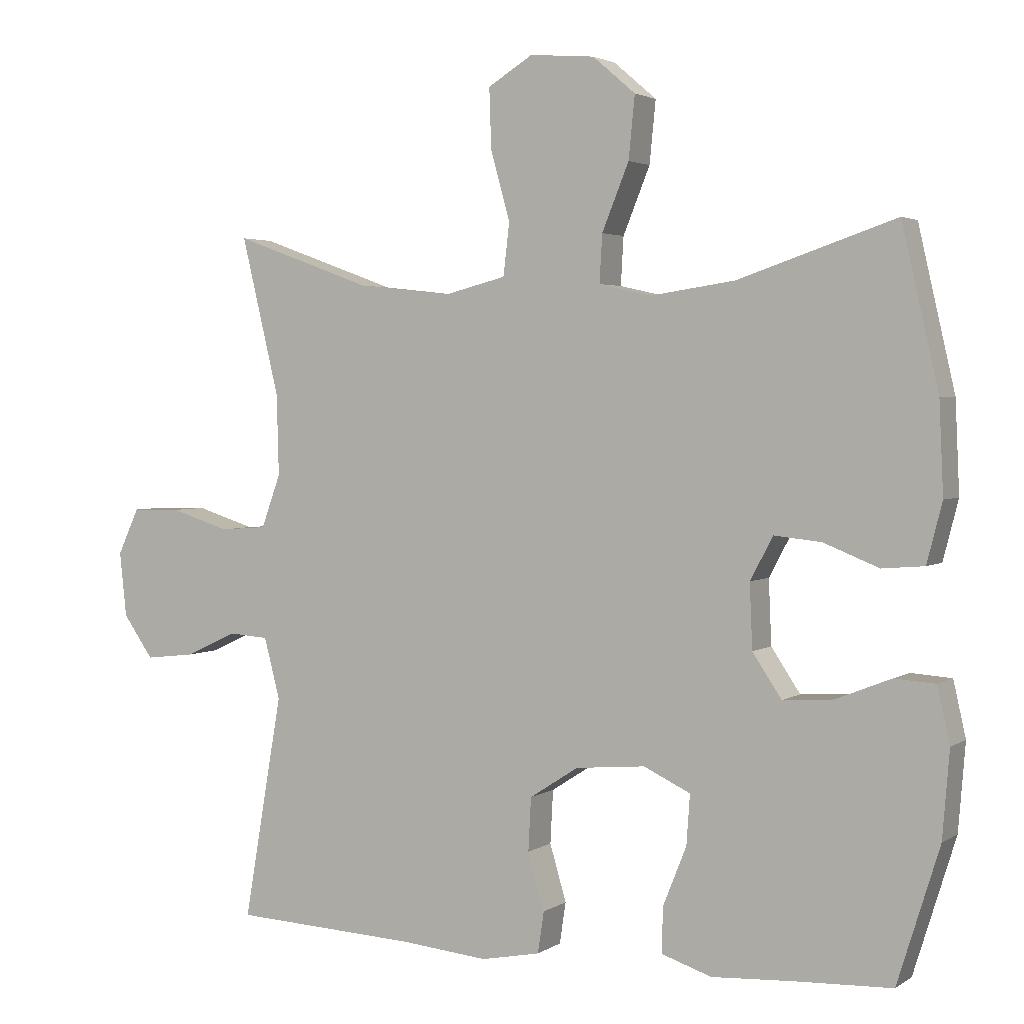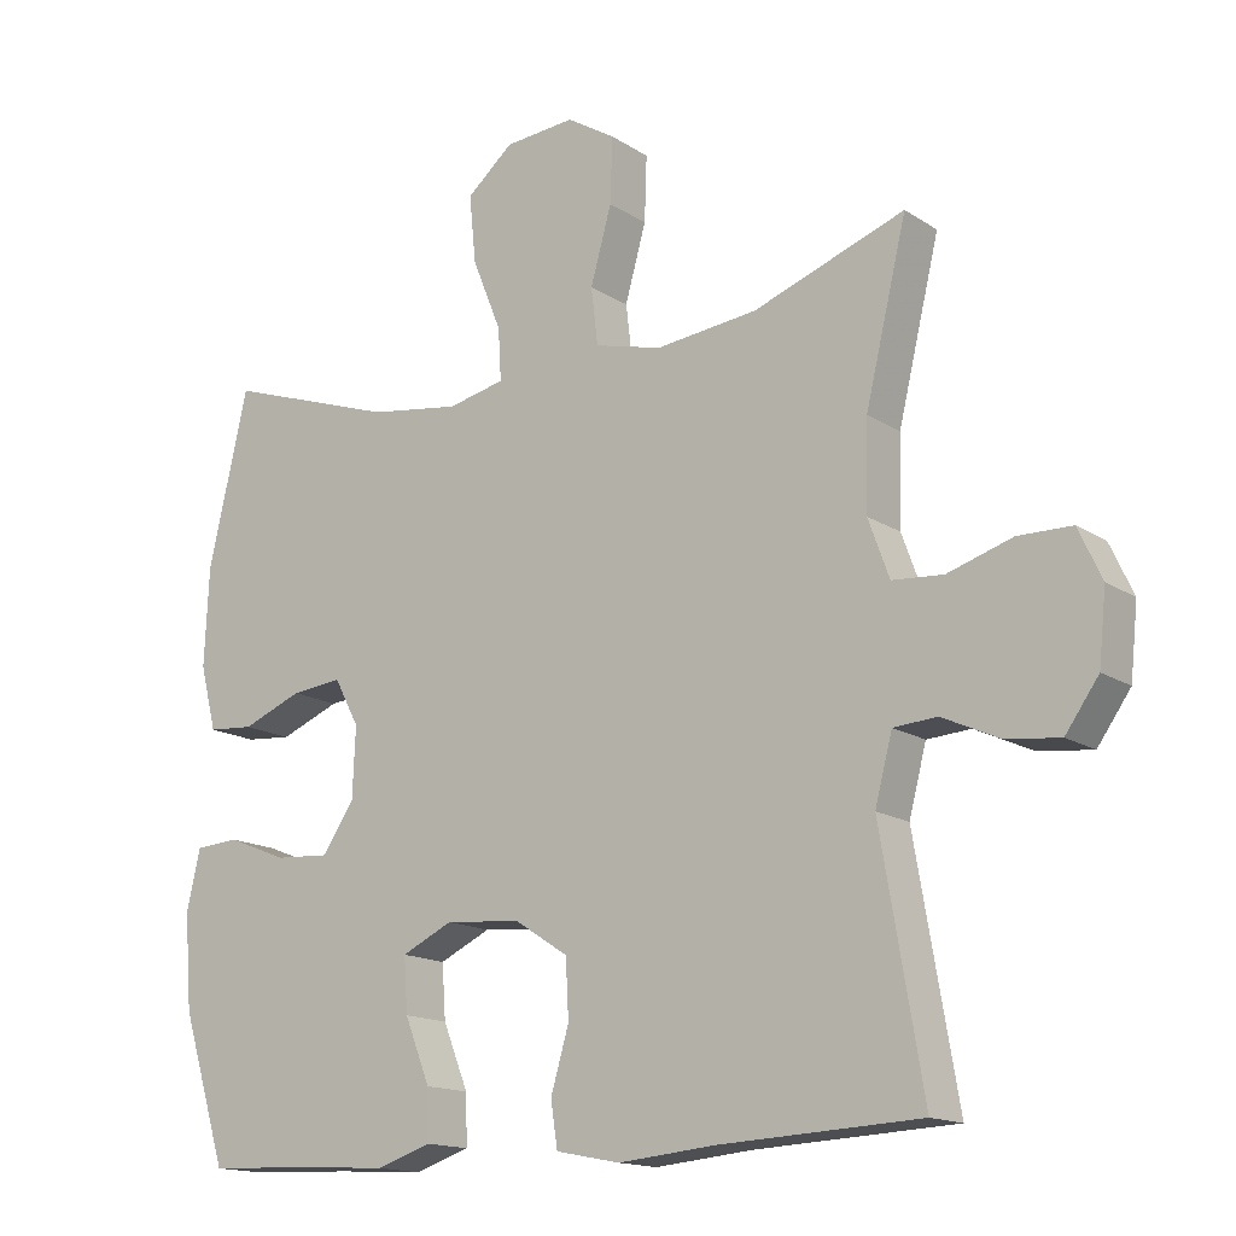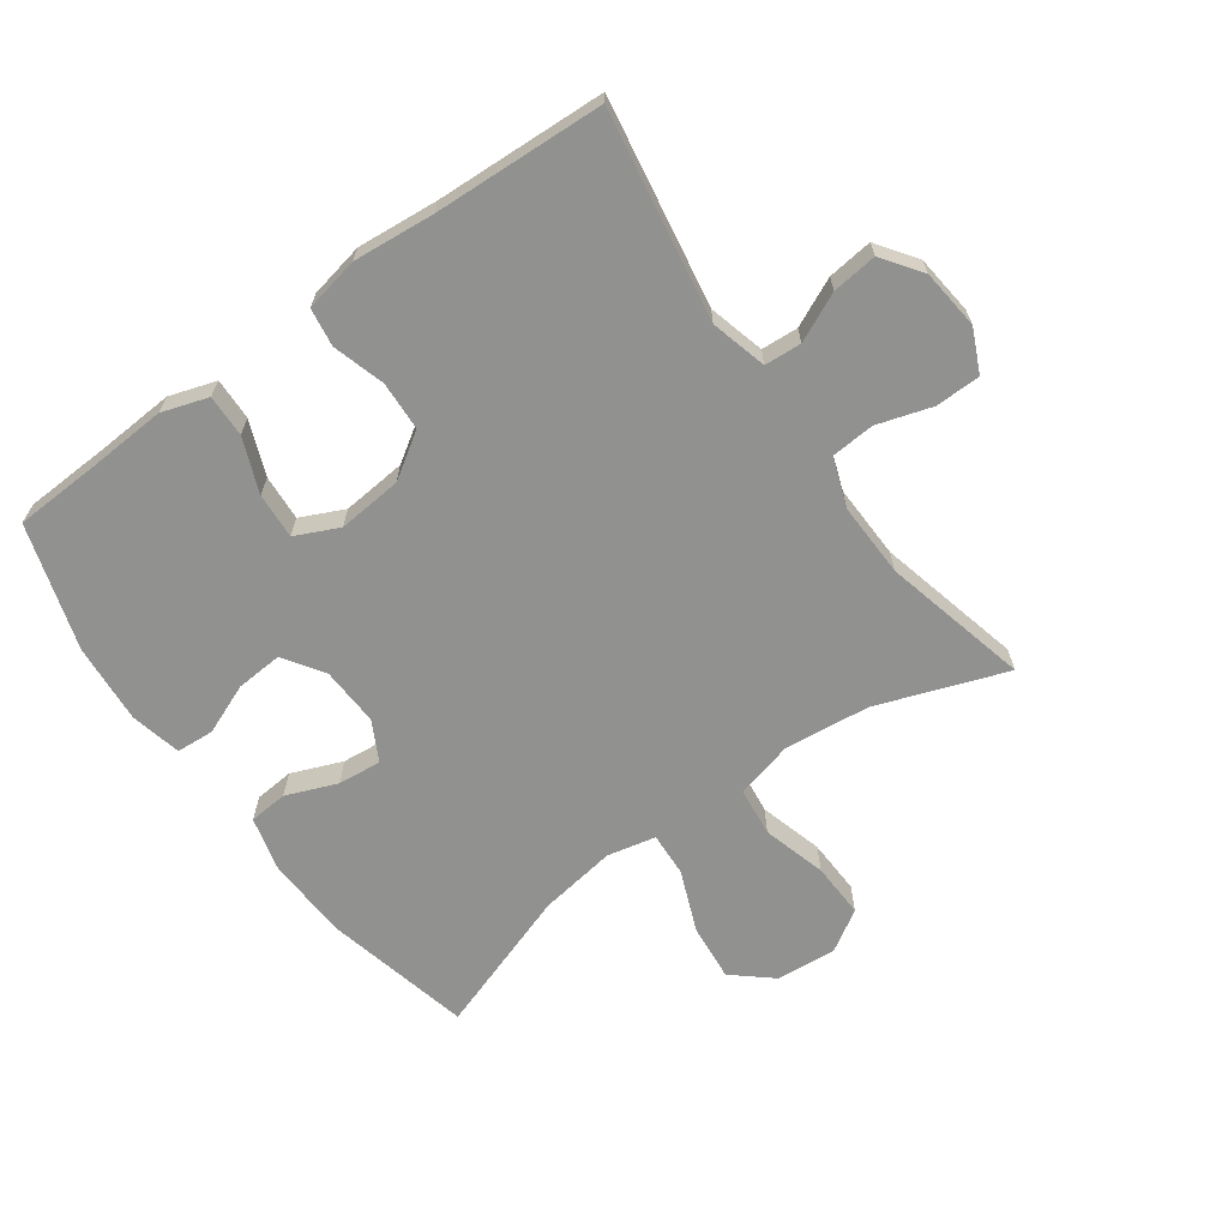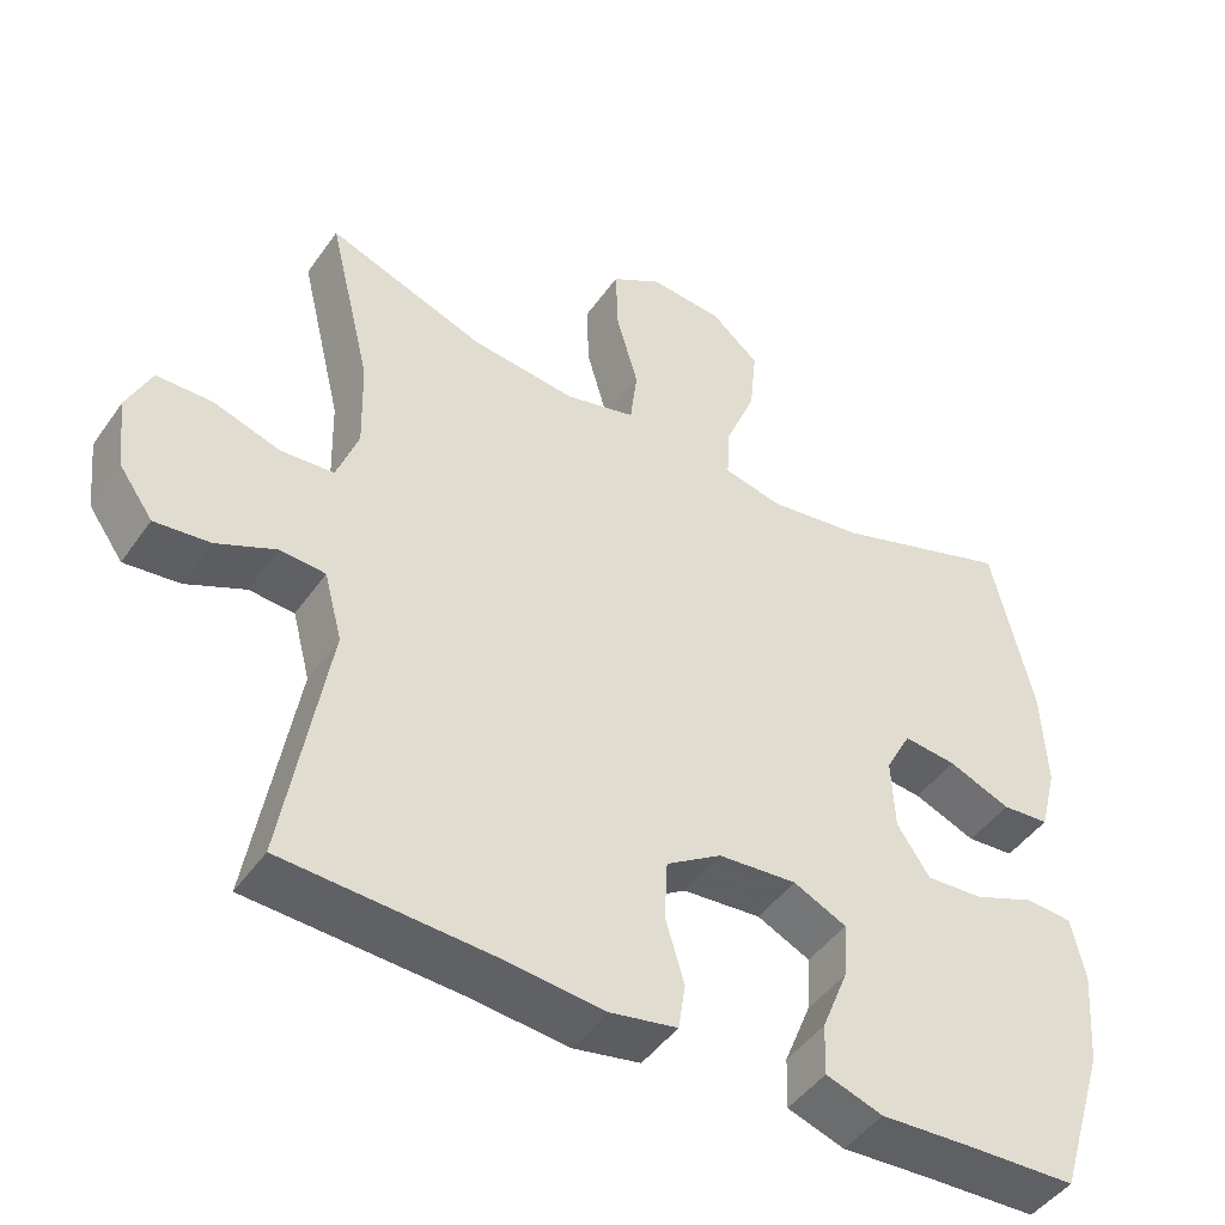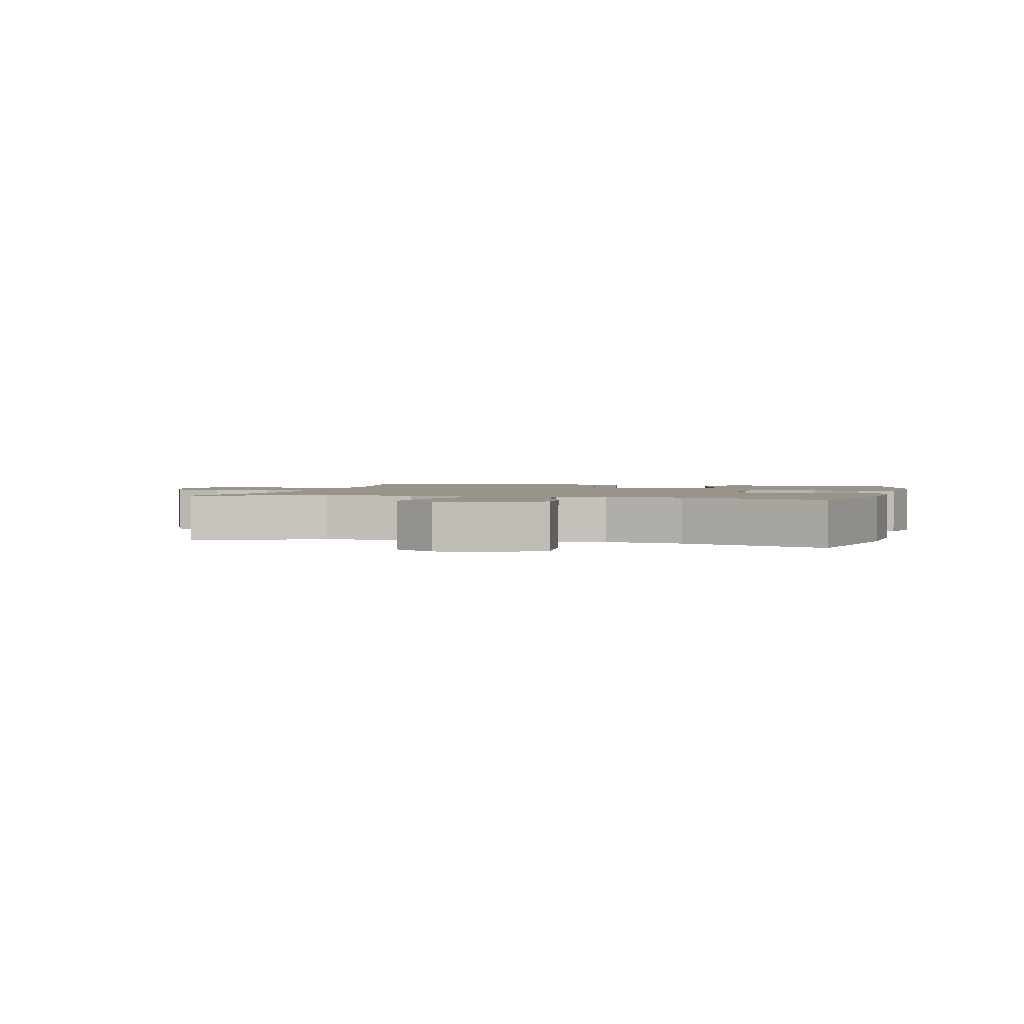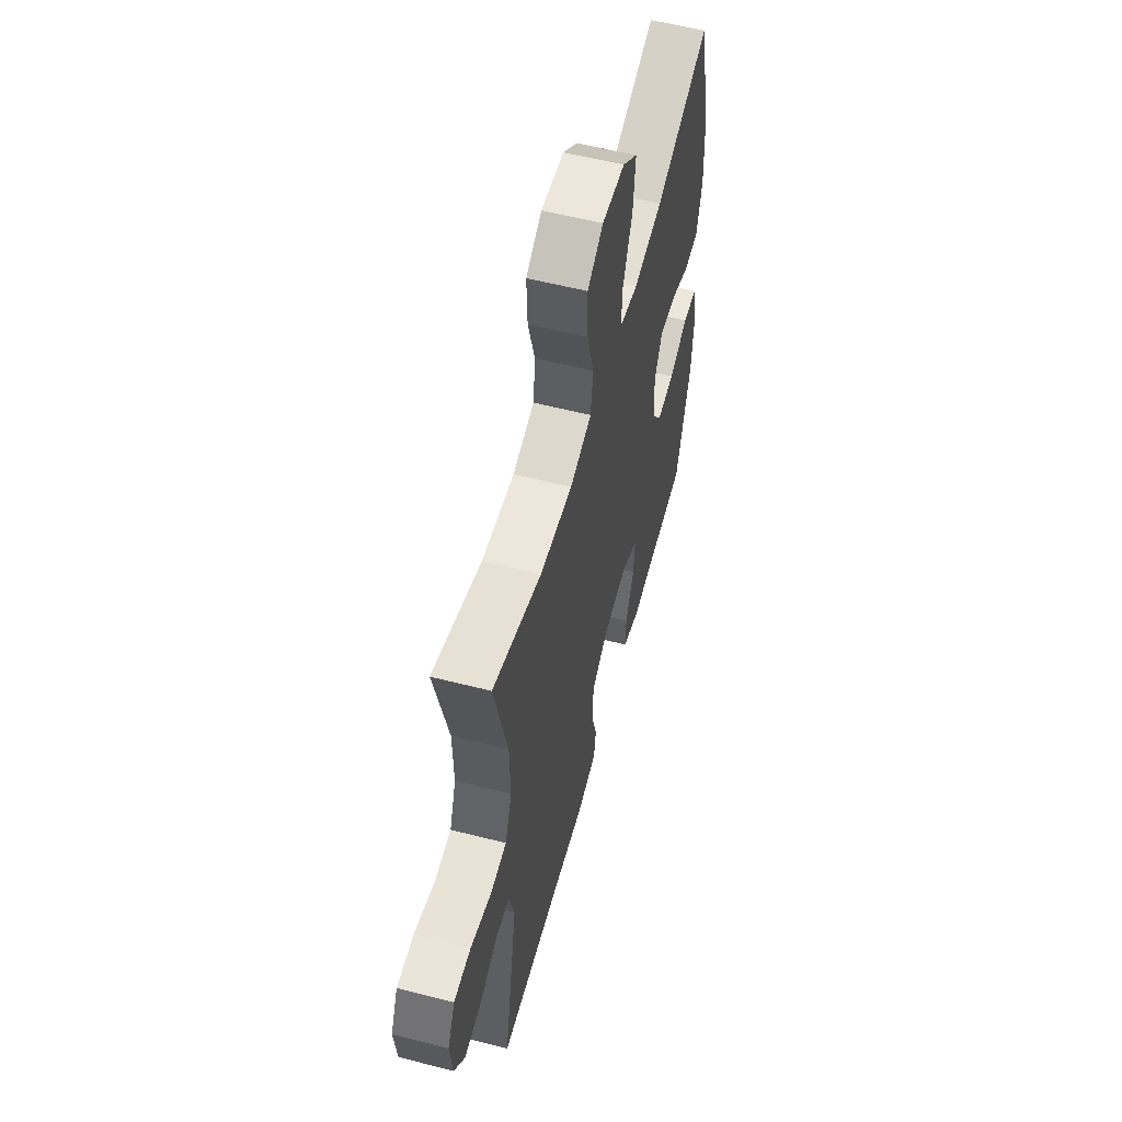
<metadata>
{"format":"obj","ext":"obj","renderer":"f3d","projection":"perspective","resolution":1024,"background":"white","views":[{"elev":2.8,"azim":27.0,"up":"+Z"},{"elev":-15.3,"azim":-143.4,"up":"+Z"},{"elev":-66.0,"azim":-144.2,"up":"+Y"},{"elev":-46.2,"azim":-33.1,"up":"+Z"},{"elev":1.9,"azim":14.5,"up":"+Y"},{"elev":57.5,"azim":-75.1,"up":"+Z"}]}
</metadata>
<code>
v -0.5 0.07 0.5
v -0.298 0.07 0.427
v -0.163 0.07 0.412
v -0.073 0.07 0.435
v -0.064 0.07 0.511
v -0.092 0.07 0.611
v -0.095 0.07 0.698
v -0.03 0.07 0.738
v 0.064 0.07 0.73
v 0.126 0.07 0.677
v 0.117 0.07 0.587
v 0.078 0.07 0.491
v 0.074 0.07 0.422
v 0.15 0.07 0.405
v 0.272 0.07 0.423
v 0.5 0.07 0.5
v 0.553 0.07 0.269
v 0.559 0.07 0.138
v 0.537 0.07 0.052
v 0.476 0.07 0.047
v 0.396 0.07 0.079
v 0.328 0.07 0.086
v 0.295 0.07 0.024
v 0.299 0.07 -0.069
v 0.341 0.07 -0.132
v 0.414 0.07 -0.127
v 0.494 0.07 -0.095
v 0.553 0.07 -0.099
v 0.571 0.07 -0.179
v 0.561 0.07 -0.304
v 0.5 0.07 -0.5
v 0.359 0.07 -0.506
v 0.242 0.07 -0.513
v 0.169 0.07 -0.489
v 0.171 0.07 -0.423
v 0.205 0.07 -0.338
v 0.21 0.07 -0.266
v 0.142 0.07 -0.234
v 0.041 0.07 -0.243
v -0.03 0.07 -0.289
v -0.034 0.07 -0.366
v -0.01 0.07 -0.448
v -0.019 0.07 -0.508
v -0.105 0.07 -0.525
v -0.233 0.07 -0.513
v -0.5 0.07 -0.5
v -0.444 0.07 -0.174
v -0.467 0.07 -0.086
v -0.525 0.07 -0.082
v -0.601 0.07 -0.117
v -0.672 0.07 -0.125
v -0.716 0.07 -0.063
v -0.726 0.07 0.031
v -0.695 0.07 0.098
v -0.624 0.07 0.099
v -0.538 0.07 0.072
v -0.47 0.07 0.077
v -0.442 0.07 0.154
v -0.445 0.07 0.271
v -0.5 0 0.5
v -0.298 0 0.427
v -0.163 0 0.412
v -0.073 0 0.435
v -0.064 0 0.511
v -0.092 0 0.611
v -0.095 0 0.698
v -0.03 0 0.738
v 0.064 0 0.73
v 0.126 0 0.677
v 0.117 0 0.587
v 0.078 0 0.491
v 0.074 0 0.422
v 0.15 0 0.405
v 0.272 0 0.423
v 0.5 0 0.5
v 0.553 0 0.269
v 0.559 0 0.138
v 0.537 0 0.052
v 0.476 0 0.047
v 0.396 0 0.079
v 0.328 0 0.086
v 0.295 0 0.024
v 0.299 0 -0.069
v 0.341 0 -0.132
v 0.414 0 -0.127
v 0.494 0 -0.095
v 0.553 0 -0.099
v 0.571 0 -0.179
v 0.561 0 -0.304
v 0.5 0 -0.5
v 0.359 0 -0.506
v 0.242 0 -0.513
v 0.169 0 -0.489
v 0.171 0 -0.423
v 0.205 0 -0.338
v 0.21 0 -0.266
v 0.142 0 -0.234
v 0.041 0 -0.243
v -0.03 0 -0.289
v -0.034 0 -0.366
v -0.01 0 -0.448
v -0.019 0 -0.508
v -0.105 0 -0.525
v -0.233 0 -0.513
v -0.5 0 -0.5
v -0.444 0 -0.174
v -0.467 0 -0.086
v -0.525 0 -0.082
v -0.601 0 -0.117
v -0.672 0 -0.125
v -0.716 0 -0.063
v -0.726 0 0.031
v -0.695 0 0.098
v -0.624 0 0.099
v -0.538 0 0.072
v -0.47 0 0.077
v -0.442 0 0.154
v -0.445 0 0.271
f 53 54 55 56
f 53 56 57
f 52 53 57
f 49 50 51 52
f 48 49 52 57
f 47 48 57 58
f 45 46 47
f 44 45 47 58
f 41 42 43 44
f 40 41 44 58
f 33 34 35 36
f 32 33 36 37
f 31 32 37
f 30 31 37
f 29 30 37 38
f 26 27 28 29
f 25 26 29 38
f 18 19 20 21
f 18 21 22
f 15 16 17 18
f 14 15 18 22
f 13 14 22 23
f 9 10 11 12
f 9 12 13
f 8 9 13
f 5 6 7 8
f 4 5 8 13
f 3 4 13 23
f 59 1 2
f 39 40 58 59
f 24 25 38 39
f 23 24 39 59
f 2 3 23 59
f 115 114 113 112
f 116 115 112
f 116 112 111
f 111 110 109 108
f 116 111 108 107
f 117 116 107 106
f 106 105 104
f 117 106 104 103
f 103 102 101 100
f 117 103 100 99
f 95 94 93 92
f 96 95 92 91
f 96 91 90
f 96 90 89
f 97 96 89 88
f 88 87 86 85
f 97 88 85 84
f 80 79 78 77
f 81 80 77
f 77 76 75 74
f 81 77 74 73
f 82 81 73 72
f 71 70 69 68
f 72 71 68
f 72 68 67
f 67 66 65 64
f 72 67 64 63
f 82 72 63 62
f 61 60 118
f 118 117 99 98
f 98 97 84 83
f 118 98 83 82
f 118 82 62 61
f 1 60 61 2
f 2 61 62 3
f 3 62 63 4
f 4 63 64 5
f 5 64 65 6
f 6 65 66 7
f 7 66 67 8
f 8 67 68 9
f 9 68 69 10
f 10 69 70 11
f 11 70 71 12
f 12 71 72 13
f 13 72 73 14
f 14 73 74 15
f 15 74 75 16
f 16 75 76 17
f 17 76 77 18
f 18 77 78 19
f 19 78 79 20
f 20 79 80 21
f 21 80 81 22
f 22 81 82 23
f 23 82 83 24
f 24 83 84 25
f 25 84 85 26
f 26 85 86 27
f 27 86 87 28
f 28 87 88 29
f 29 88 89 30
f 30 89 90 31
f 31 90 91 32
f 32 91 92 33
f 33 92 93 34
f 34 93 94 35
f 35 94 95 36
f 36 95 96 37
f 37 96 97 38
f 38 97 98 39
f 39 98 99 40
f 40 99 100 41
f 41 100 101 42
f 42 101 102 43
f 43 102 103 44
f 44 103 104 45
f 45 104 105 46
f 46 105 106 47
f 47 106 107 48
f 48 107 108 49
f 49 108 109 50
f 50 109 110 51
f 51 110 111 52
f 52 111 112 53
f 53 112 113 54
f 54 113 114 55
f 55 114 115 56
f 56 115 116 57
f 57 116 117 58
f 58 117 118 59
f 59 118 60 1

</code>
